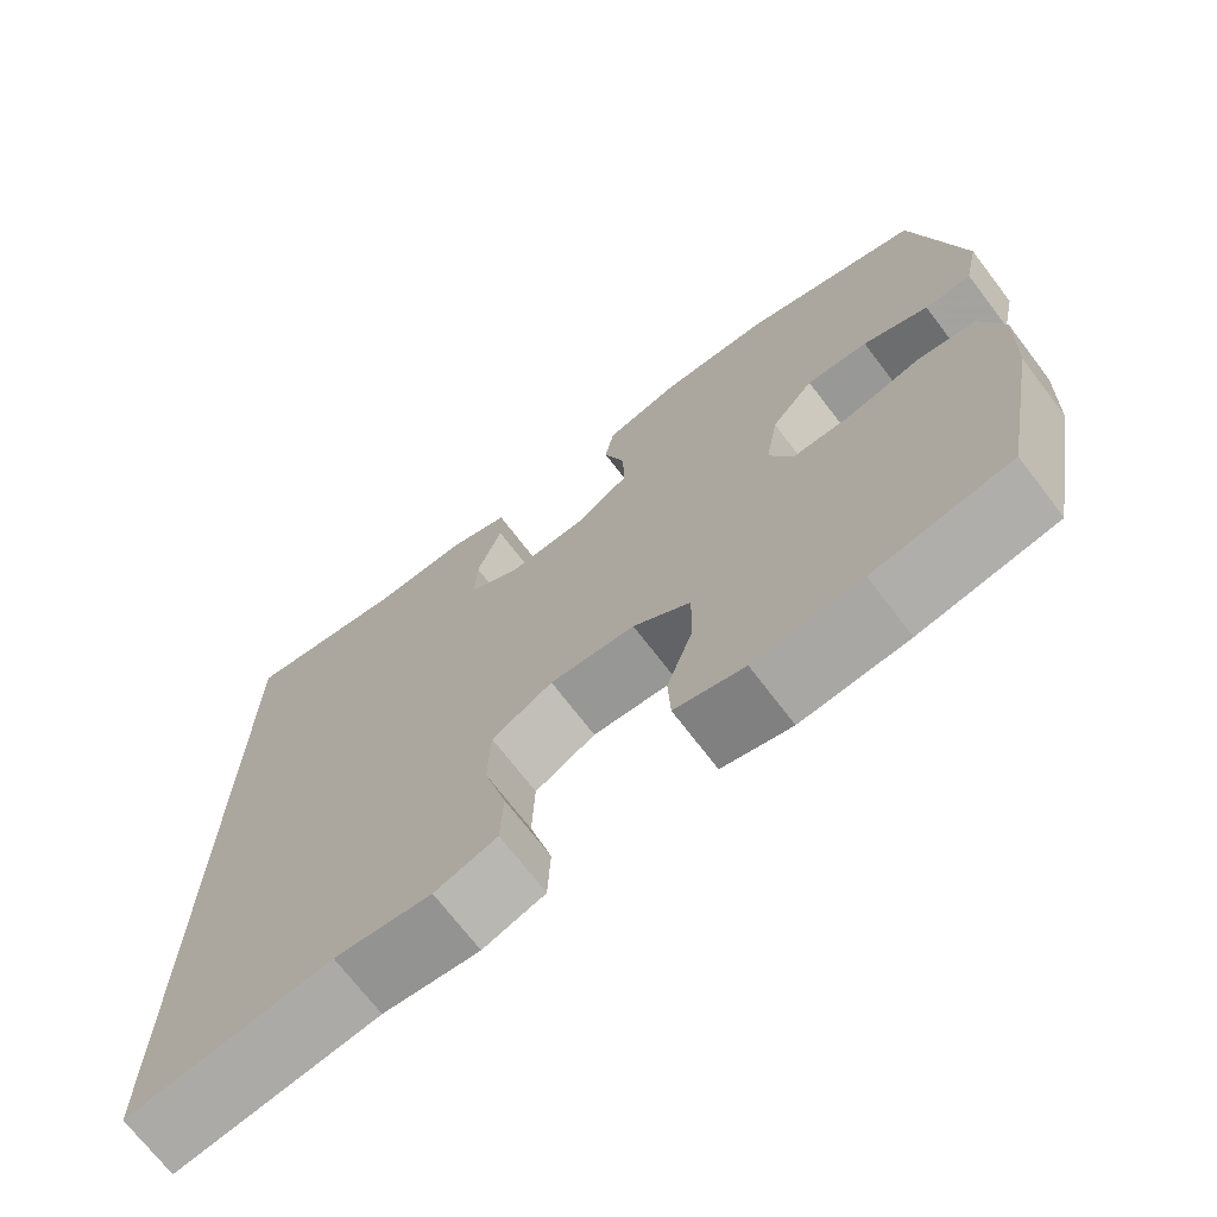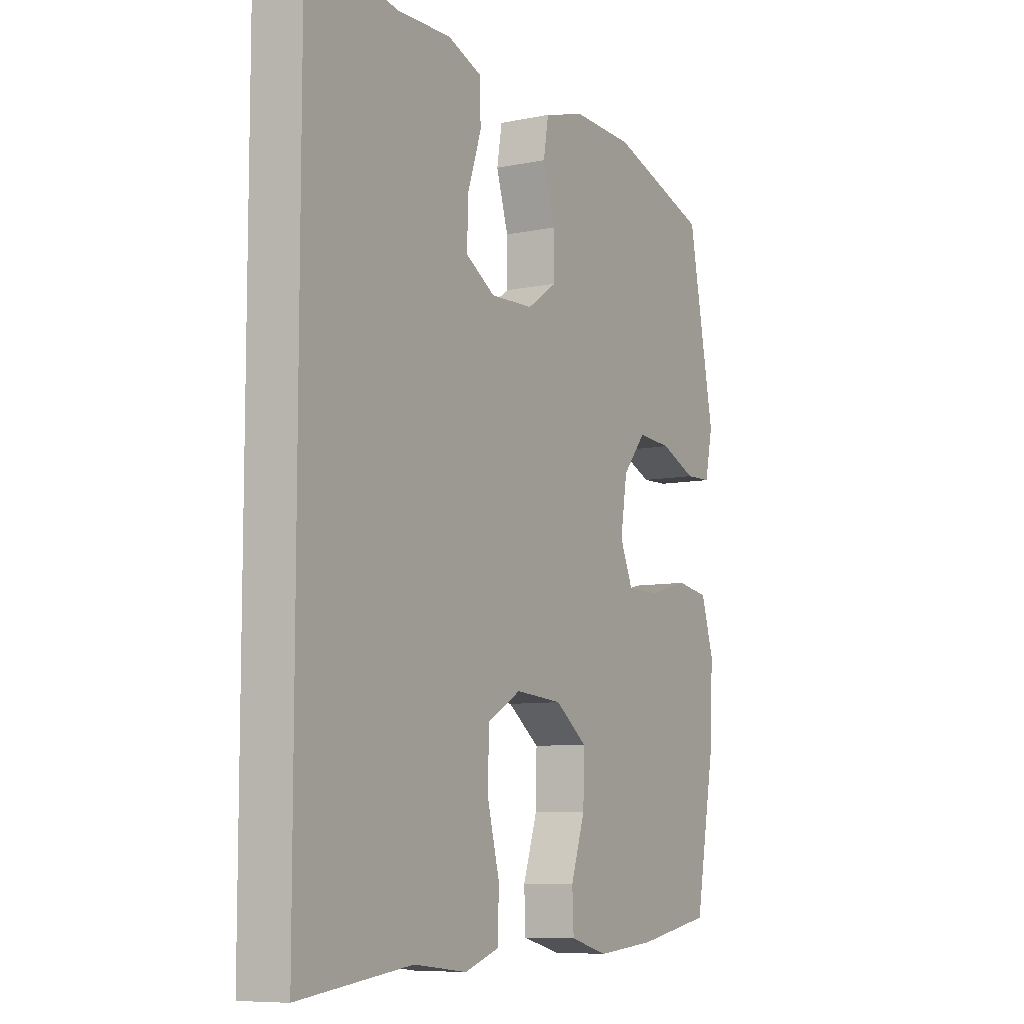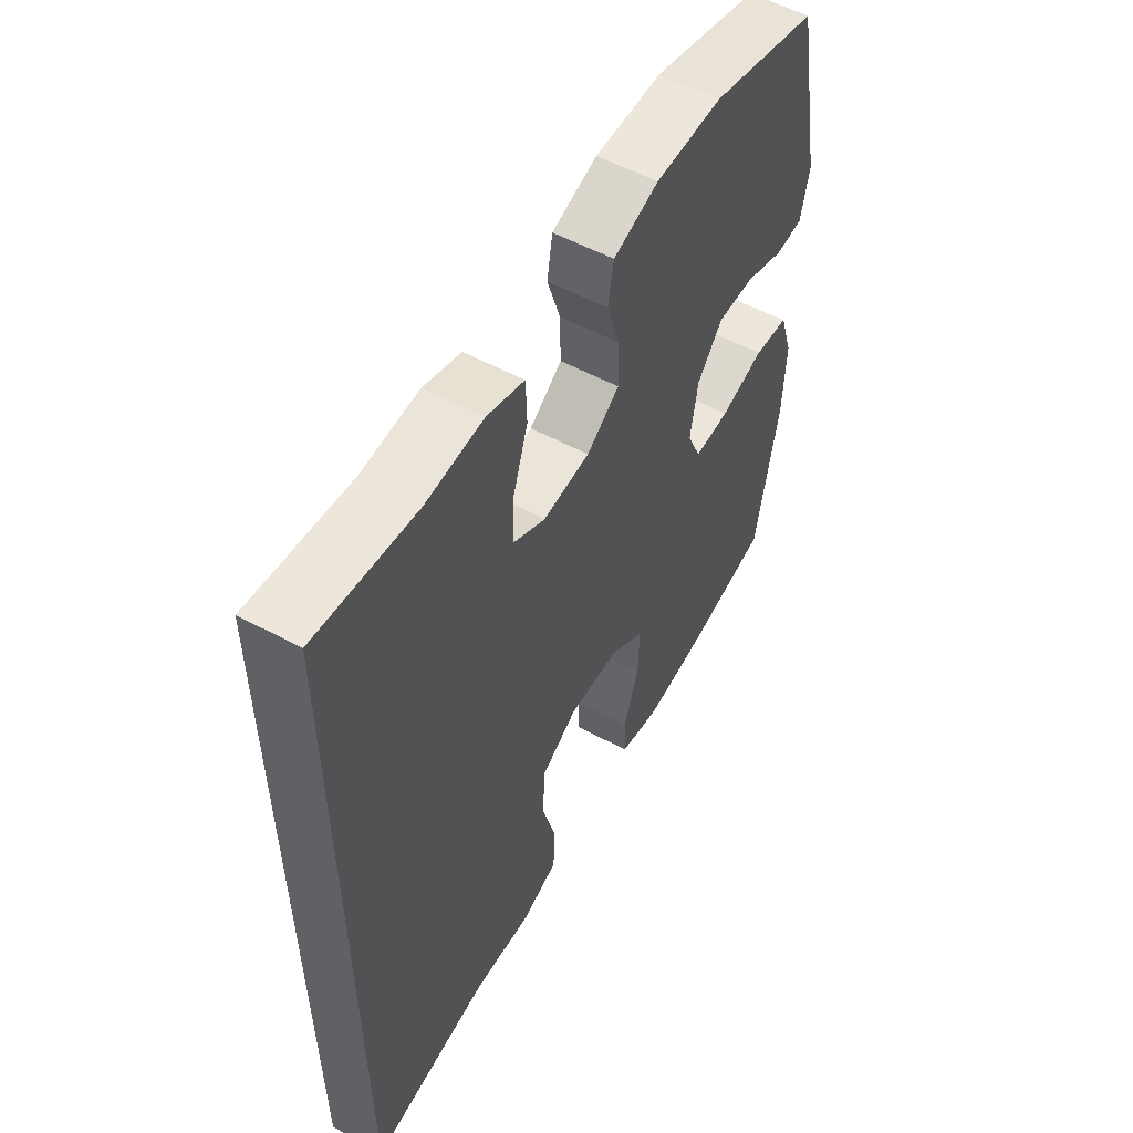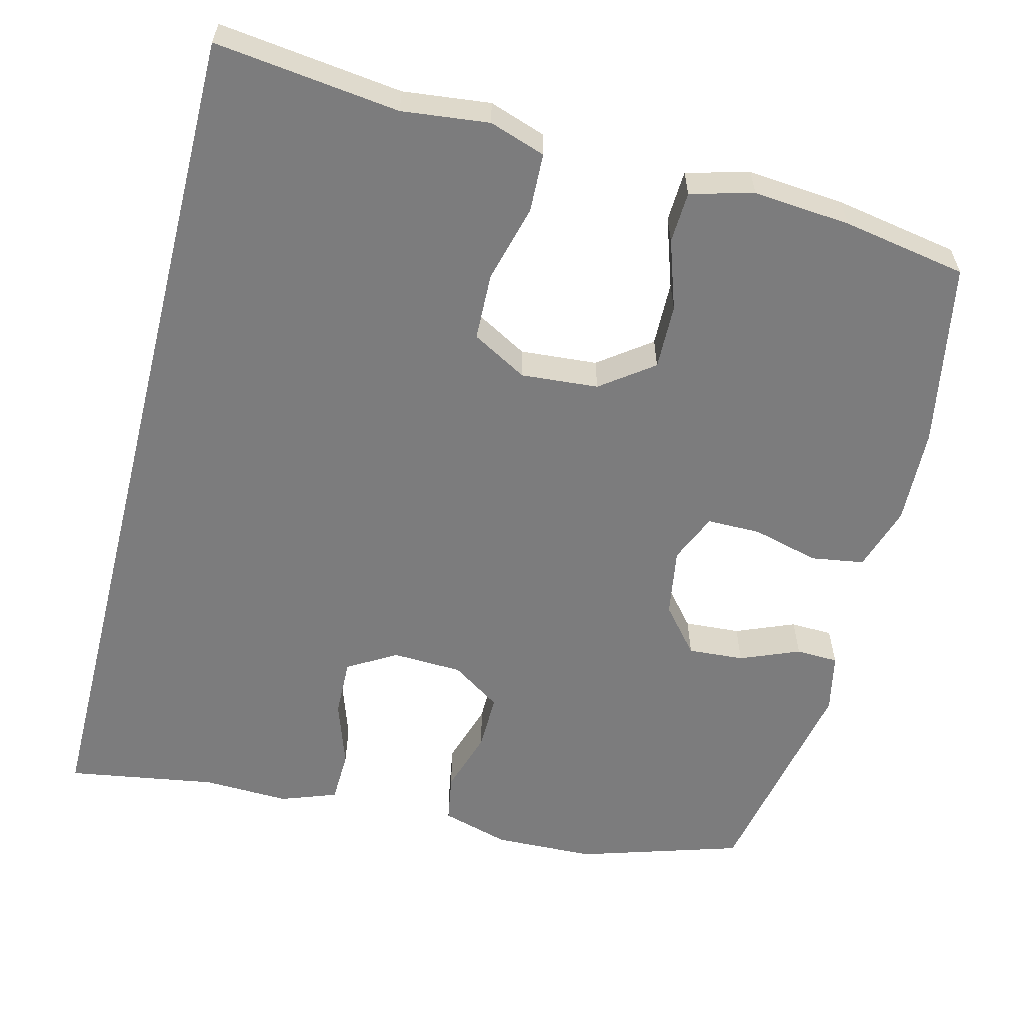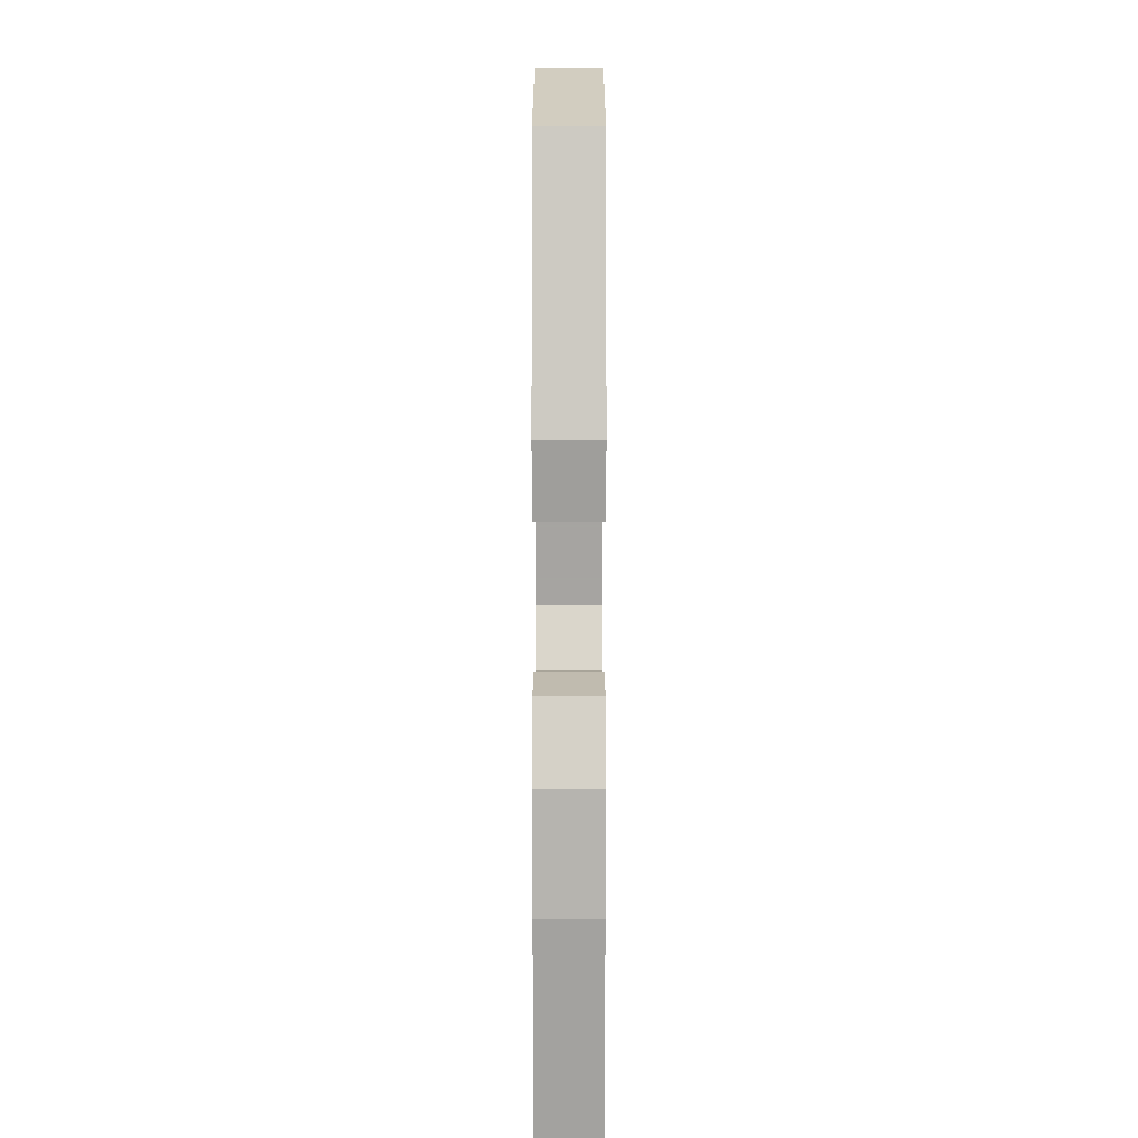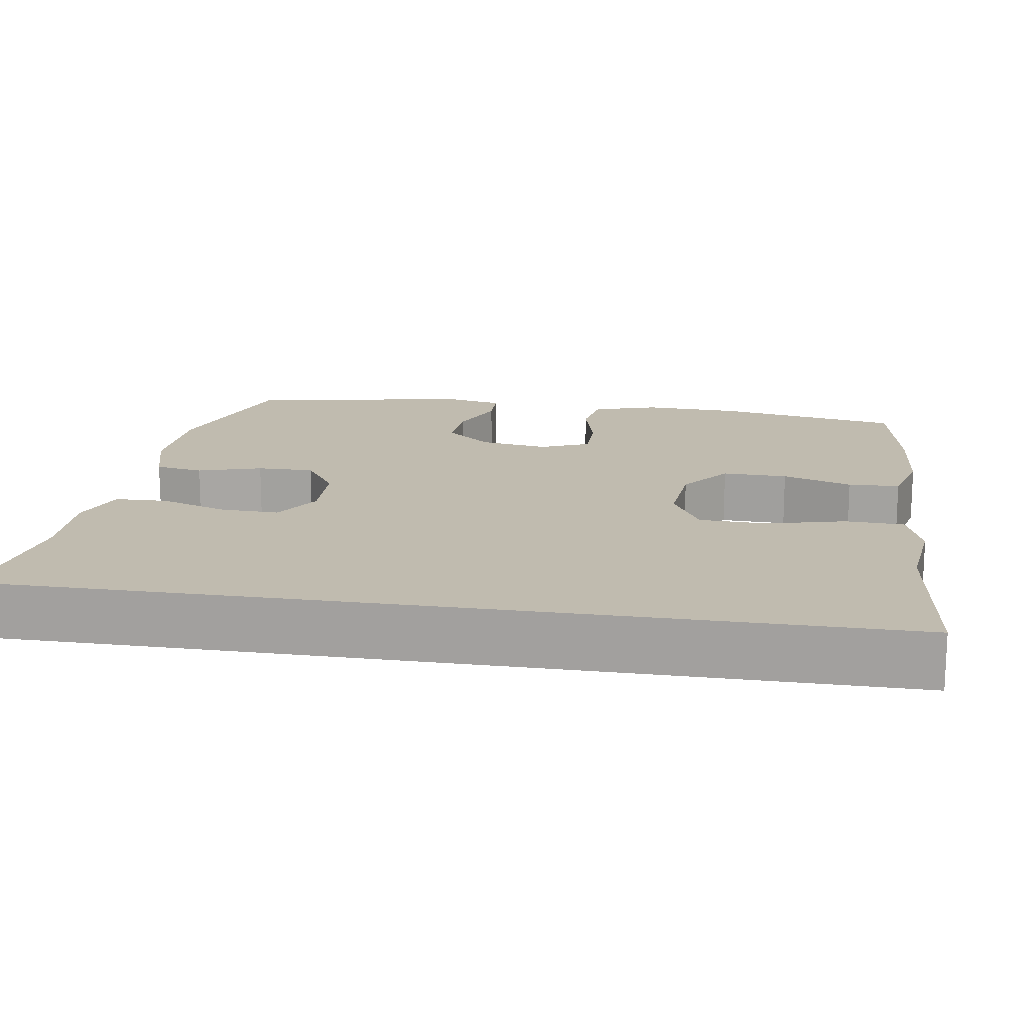
<metadata>
{"format":"obj","ext":"obj","renderer":"f3d","projection":"perspective","resolution":1024,"background":"white","views":[{"elev":-71.3,"azim":-142.6,"up":"+Z"},{"elev":-8.2,"azim":119.6,"up":"+Z"},{"elev":56.1,"azim":119.3,"up":"+Z"},{"elev":-58.8,"azim":165.8,"up":"+Y"},{"elev":7.1,"azim":-90.0,"up":"+Z"},{"elev":16.1,"azim":99.1,"up":"+Y"}]}
</metadata>
<code>
v 0.5 0.07 0.603
v 0.5 0.07 -0.566
v 0.257 0.07 -0.536
v 0.142 0.07 -0.549
v 0.068 0.07 -0.524
v 0.065 0.07 -0.446
v 0.092 0.07 -0.343
v 0.089 0.07 -0.254
v 0.016 0.07 -0.213
v -0.086 0.07 -0.221
v -0.155 0.07 -0.272
v -0.153 0.07 -0.358
v -0.122 0.07 -0.45
v -0.125 0.07 -0.518
v -0.208 0.07 -0.54
v -0.336 0.07 -0.529
v -0.5 0.07 -0.5
v -0.545 0.07 -0.257
v -0.55 0.07 -0.129
v -0.523 0.07 -0.043
v -0.453 0.07 -0.032
v -0.365 0.07 -0.055
v -0.294 0.07 -0.055
v -0.266 0.07 0.01
v -0.281 0.07 0.101
v -0.332 0.07 0.162
v -0.406 0.07 0.157
v -0.484 0.07 0.125
v -0.54 0.07 0.127
v -0.557 0.07 0.206
v -0.5 0.07 0.5
v -0.285 0.07 0.567
v -0.152 0.07 0.571
v -0.062 0.07 0.545
v -0.051 0.07 0.481
v -0.077 0.07 0.397
v -0.078 0.07 0.322
v -0.013 0.07 0.278
v 0.08 0.07 0.274
v 0.144 0.07 0.312
v 0.142 0.07 0.389
v 0.112 0.07 0.478
v 0.114 0.07 0.548
v 0.188 0.07 0.575
v 0.302 0.07 0.571
v 0.5 0 0.603
v 0.5 0 -0.566
v 0.257 0 -0.536
v 0.142 0 -0.549
v 0.068 0 -0.524
v 0.065 0 -0.446
v 0.092 0 -0.343
v 0.089 0 -0.254
v 0.016 0 -0.213
v -0.086 0 -0.221
v -0.155 0 -0.272
v -0.153 0 -0.358
v -0.122 0 -0.45
v -0.125 0 -0.518
v -0.208 0 -0.54
v -0.336 0 -0.529
v -0.5 0 -0.5
v -0.545 0 -0.257
v -0.55 0 -0.129
v -0.523 0 -0.043
v -0.453 0 -0.032
v -0.365 0 -0.055
v -0.294 0 -0.055
v -0.266 0 0.01
v -0.281 0 0.101
v -0.332 0 0.162
v -0.406 0 0.157
v -0.484 0 0.125
v -0.54 0 0.127
v -0.557 0 0.206
v -0.5 0 0.5
v -0.285 0 0.567
v -0.152 0 0.571
v -0.062 0 0.545
v -0.051 0 0.481
v -0.077 0 0.397
v -0.078 0 0.322
v -0.013 0 0.278
v 0.08 0 0.274
v 0.144 0 0.312
v 0.142 0 0.389
v 0.112 0 0.478
v 0.114 0 0.548
v 0.188 0 0.575
v 0.302 0 0.571
f 42 43 44 45
f 41 42 45 1
f 40 41 1 2
f 39 40 2 3
f 38 39 3
f 37 38 3
f 33 34 35 36
f 33 36 37
f 32 33 37
f 27 28 29 30
f 26 27 30 31
f 25 26 31 32
f 19 20 21 22
f 19 22 23
f 18 19 23
f 17 18 23
f 16 17 23
f 15 16 23 24
f 12 13 14 15
f 11 12 15 24
f 4 5 6 7
f 4 7 8
f 3 4 8
f 37 3 8
f 32 37 8 9
f 25 32 9 10
f 10 11 24 25
f 90 89 88 87
f 46 90 87 86
f 47 46 86 85
f 48 47 85 84
f 48 84 83
f 48 83 82
f 81 80 79 78
f 82 81 78
f 82 78 77
f 75 74 73 72
f 76 75 72 71
f 77 76 71 70
f 67 66 65 64
f 68 67 64
f 68 64 63
f 68 63 62
f 68 62 61
f 69 68 61 60
f 60 59 58 57
f 69 60 57 56
f 52 51 50 49
f 53 52 49
f 53 49 48
f 53 48 82
f 54 53 82 77
f 55 54 77 70
f 70 69 56 55
f 1 46 47 2
f 2 47 48 3
f 3 48 49 4
f 4 49 50 5
f 5 50 51 6
f 6 51 52 7
f 7 52 53 8
f 8 53 54 9
f 9 54 55 10
f 10 55 56 11
f 11 56 57 12
f 12 57 58 13
f 13 58 59 14
f 14 59 60 15
f 15 60 61 16
f 16 61 62 17
f 17 62 63 18
f 18 63 64 19
f 19 64 65 20
f 20 65 66 21
f 21 66 67 22
f 22 67 68 23
f 23 68 69 24
f 24 69 70 25
f 25 70 71 26
f 26 71 72 27
f 27 72 73 28
f 28 73 74 29
f 29 74 75 30
f 30 75 76 31
f 31 76 77 32
f 32 77 78 33
f 33 78 79 34
f 34 79 80 35
f 35 80 81 36
f 36 81 82 37
f 37 82 83 38
f 38 83 84 39
f 39 84 85 40
f 40 85 86 41
f 41 86 87 42
f 42 87 88 43
f 43 88 89 44
f 44 89 90 45
f 45 90 46 1

</code>
